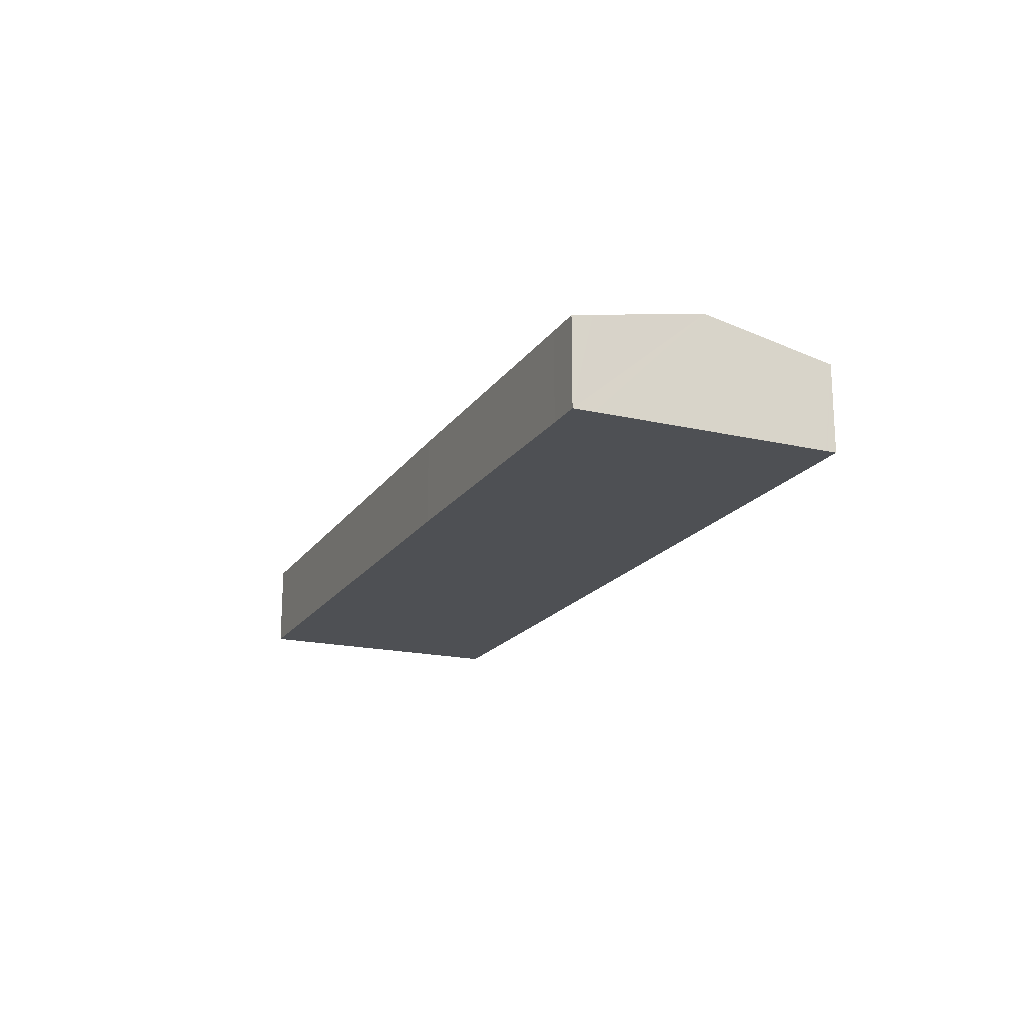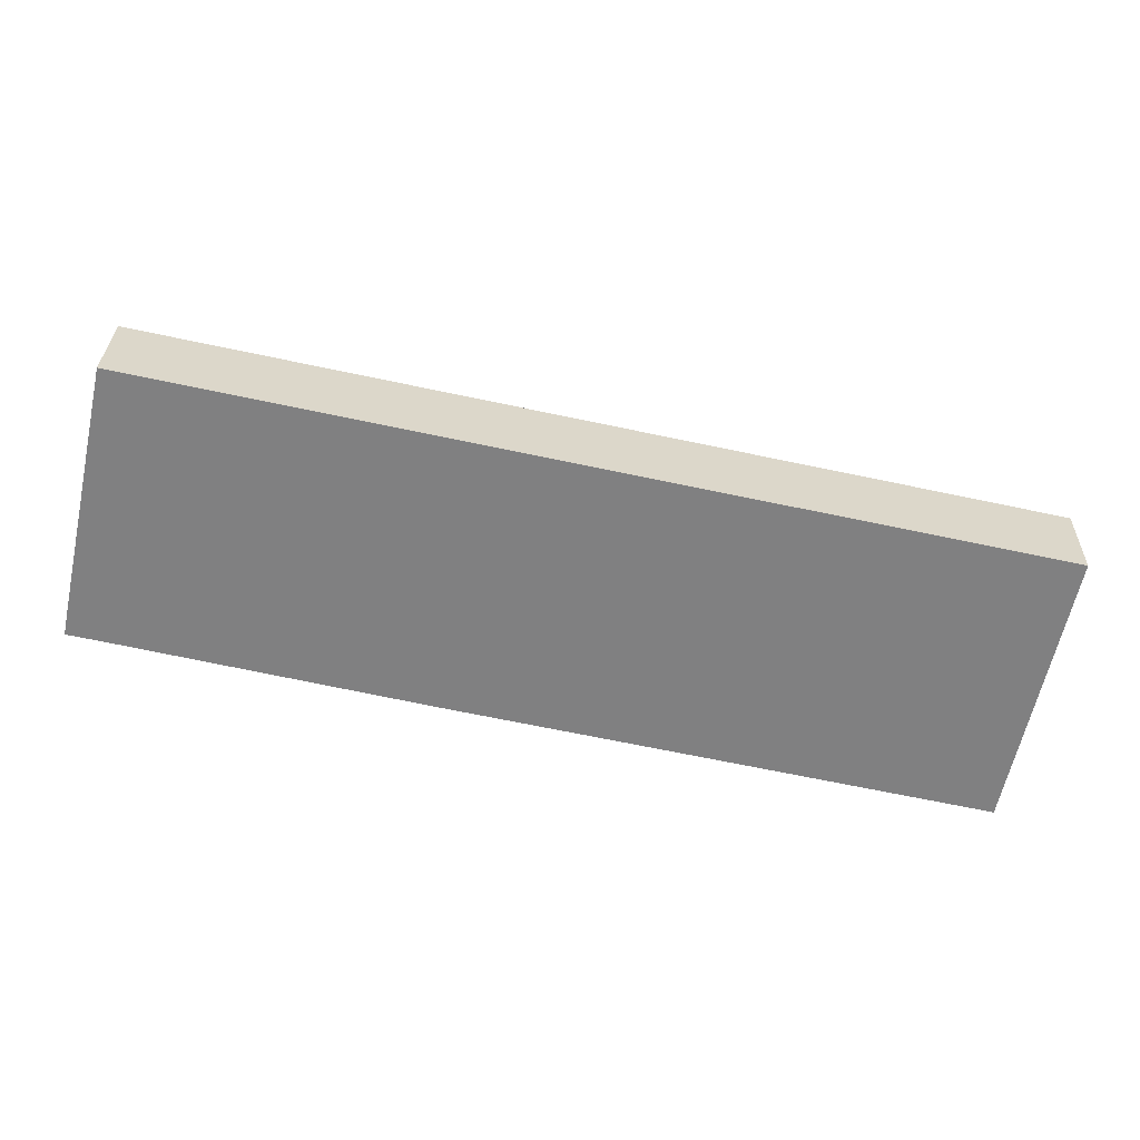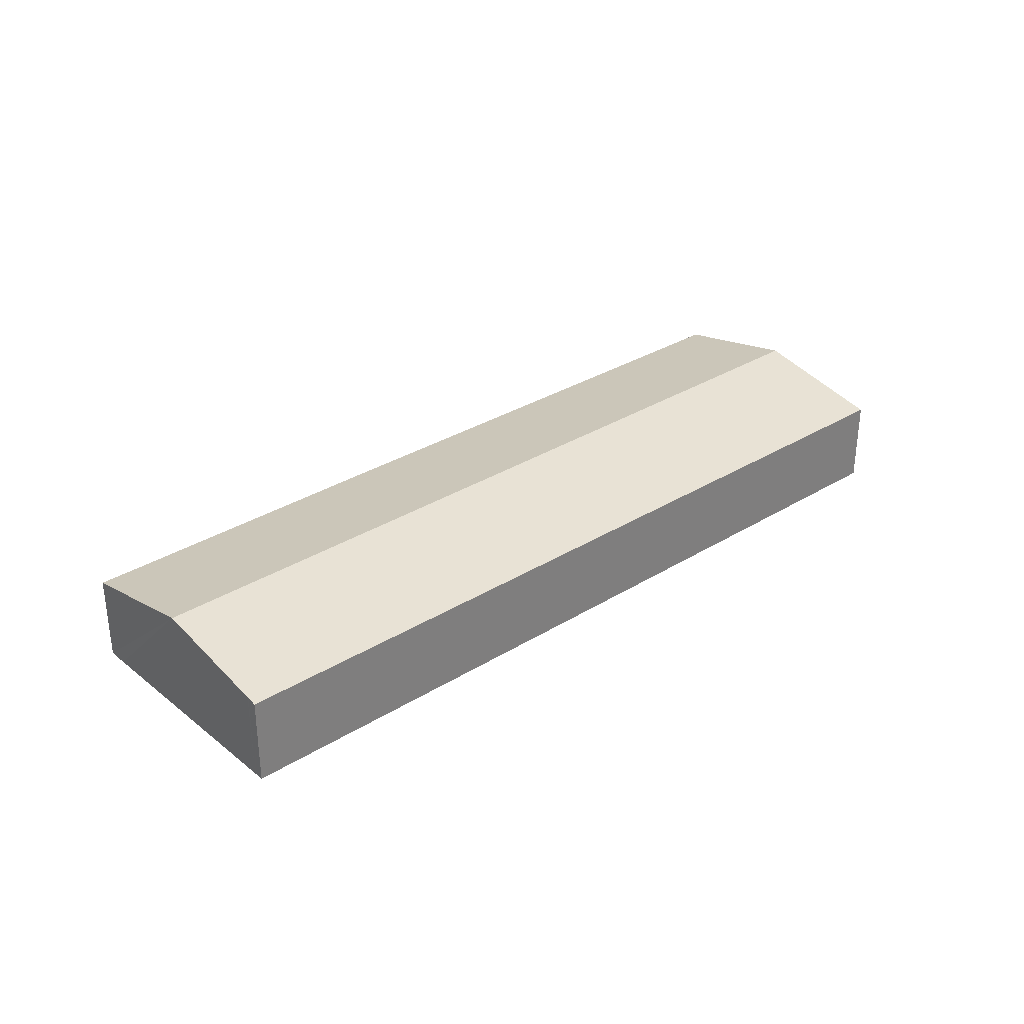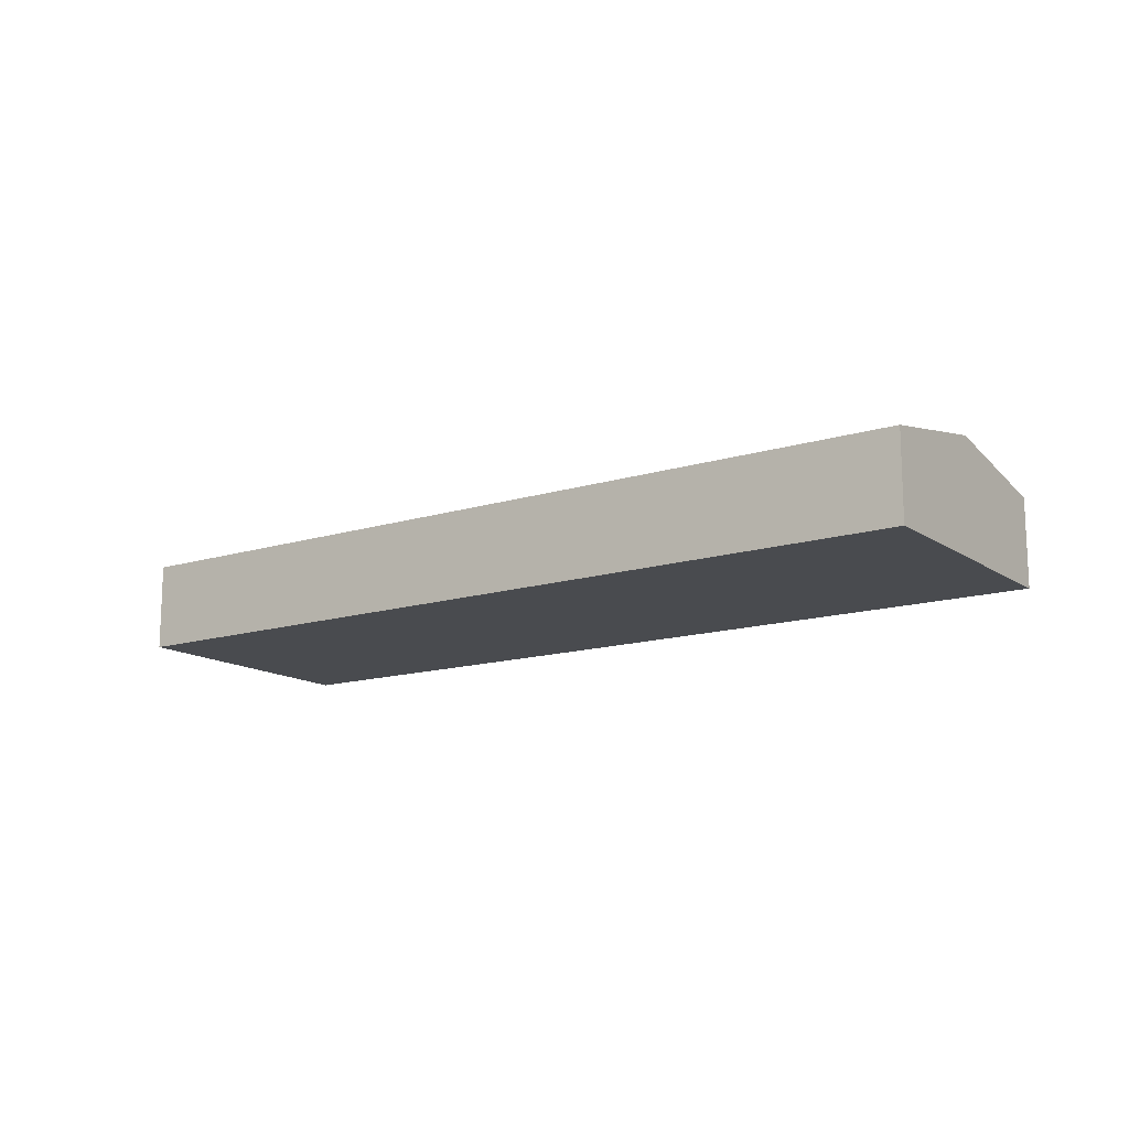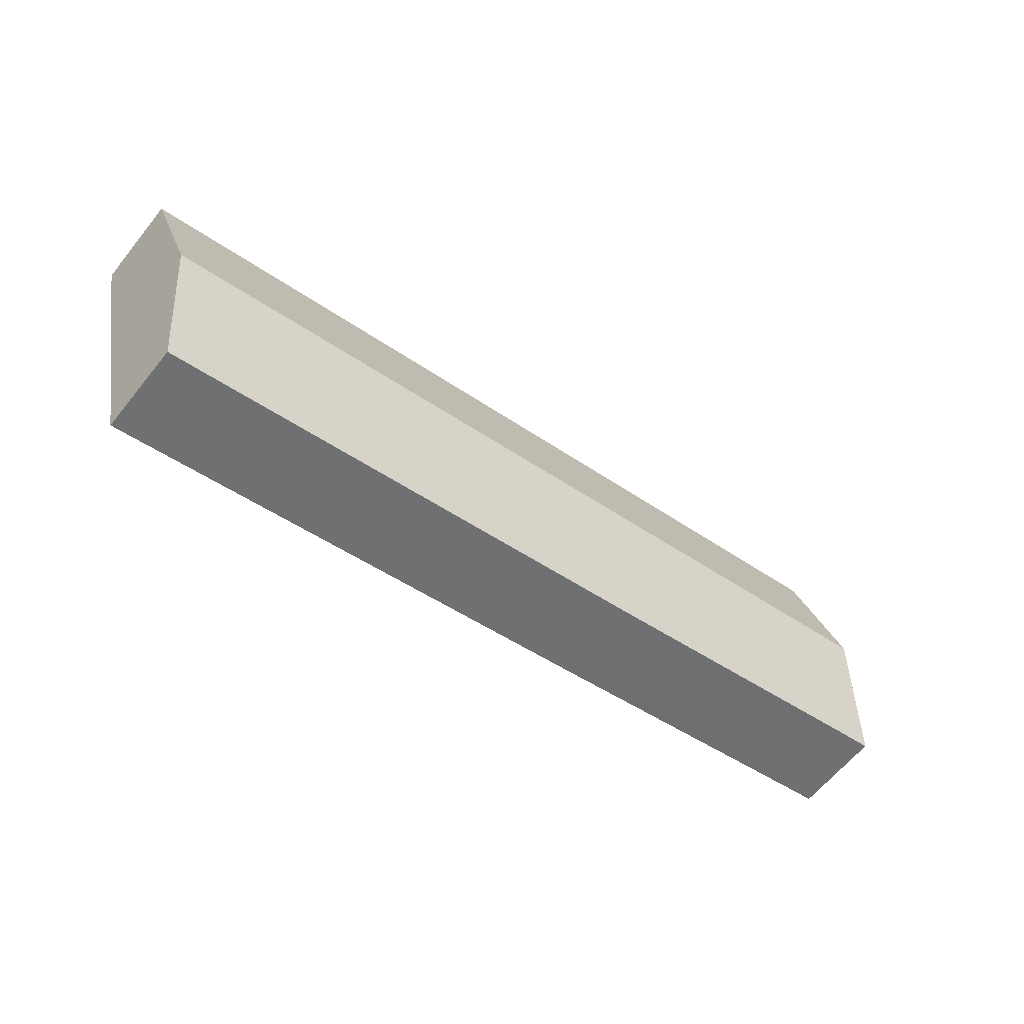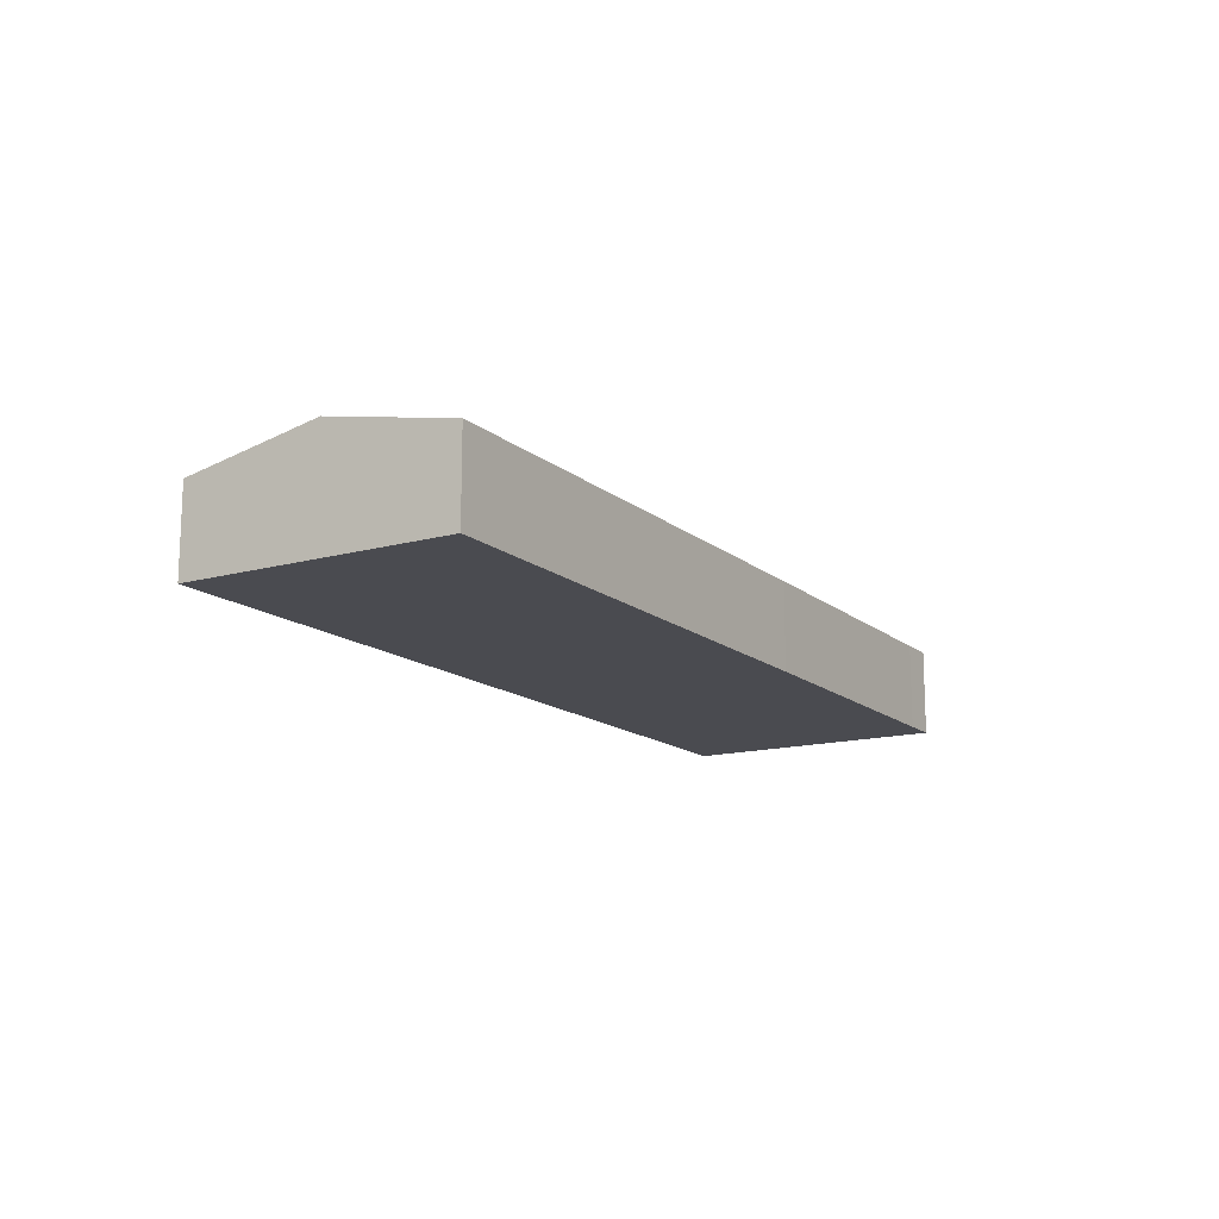
<metadata>
{"format":"obj","ext":"obj","renderer":"f3d","projection":"perspective","resolution":1024,"background":"white","views":[{"elev":-18.5,"azim":-101.6,"up":"+Y"},{"elev":29.7,"azim":1.3,"up":"+Z"},{"elev":31.5,"azim":-29.3,"up":"+Y"},{"elev":-14.1,"azim":46.7,"up":"+Y"},{"elev":-62.0,"azim":141.4,"up":"+Z"},{"elev":-14.5,"azim":133.0,"up":"+Y"}]}
</metadata>
<code>
v  0.219 4.637 1.031
v  1.799 4.43 -0.382
v  0 4.429 2.712e-16
v  42.91 4.44 -9.227
v  44.31 5.776 -2.629
v  1.458 5.776 6.645
v  16.82 4.419 -3.693
v  2.816 4.528 12.8
v  2.913 4.436 13.26
v  17.27 4.424 10.21
v  30.4 4.413 7.425
v  31.95 4.412 7.097
v  35.23 4.408 6.405
v  45.51 4.399 4.226
v  45.76 4.399 4.173
v  0 0 0
v  0.219 -6.313e-17 1.031
v  1.458 -4.069e-16 6.645
v  2.797 4.545 12.71
v  2.797 -7.786e-16 12.71
v  2.816 -7.837e-16 12.8
v  2.913 -8.116e-16 13.26
v  17.27 -6.252e-16 10.21
v  30.4 -4.547e-16 7.425
v  31.95 -4.346e-16 7.097
v  35.23 -3.922e-16 6.405
v  45.51 -2.588e-16 4.226
v  45.76 -2.555e-16 4.173
v  44.31 1.61e-16 -2.629
v  42.91 5.65e-16 -9.227
v  16.82 2.261e-16 -3.693
v  1.799 2.339e-17 -0.382
g defaultobject
f 1 2 3
f 2 1 4
f 4 1 5
f 5 1 6
f 4 7 2
f 8 5 6
f 5 8 9
f 5 9 10
f 5 10 11
f 5 11 12
f 5 12 13
f 5 13 14
f 5 14 15
f 16 1 3
f 1 16 6
f 6 16 17
f 6 17 18
f 6 18 19
f 19 18 20
f 19 20 8
f 8 20 9
f 9 20 21
f 9 21 22
f 22 10 9
f 10 22 23
f 10 23 11
f 11 23 24
f 11 24 12
f 12 24 25
f 12 25 13
f 13 25 26
f 13 26 14
f 14 26 27
f 14 27 15
f 15 27 28
f 28 5 15
f 5 28 29
f 5 29 4
f 4 29 30
f 30 7 4
f 7 30 31
f 7 31 2
f 2 31 32
f 2 32 3
f 3 32 16
f 27 29 28
f 29 27 26
f 29 26 30
f 30 26 31
f 31 26 25
f 31 25 24
f 31 24 23
f 31 23 22
f 31 22 32
f 32 22 21
f 32 21 20
f 32 20 18
f 32 18 16
f 16 18 17

</code>
